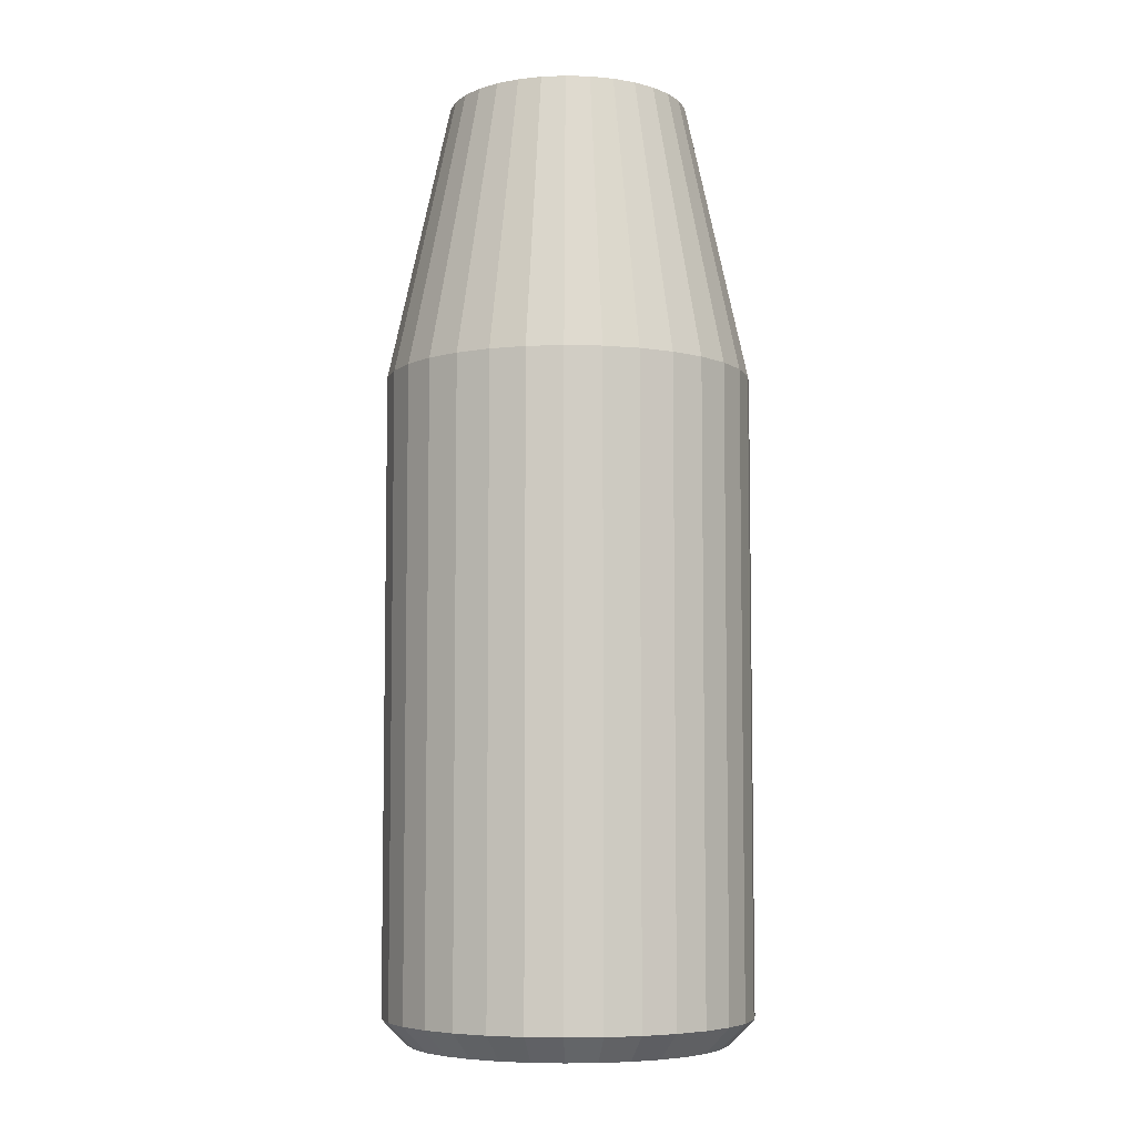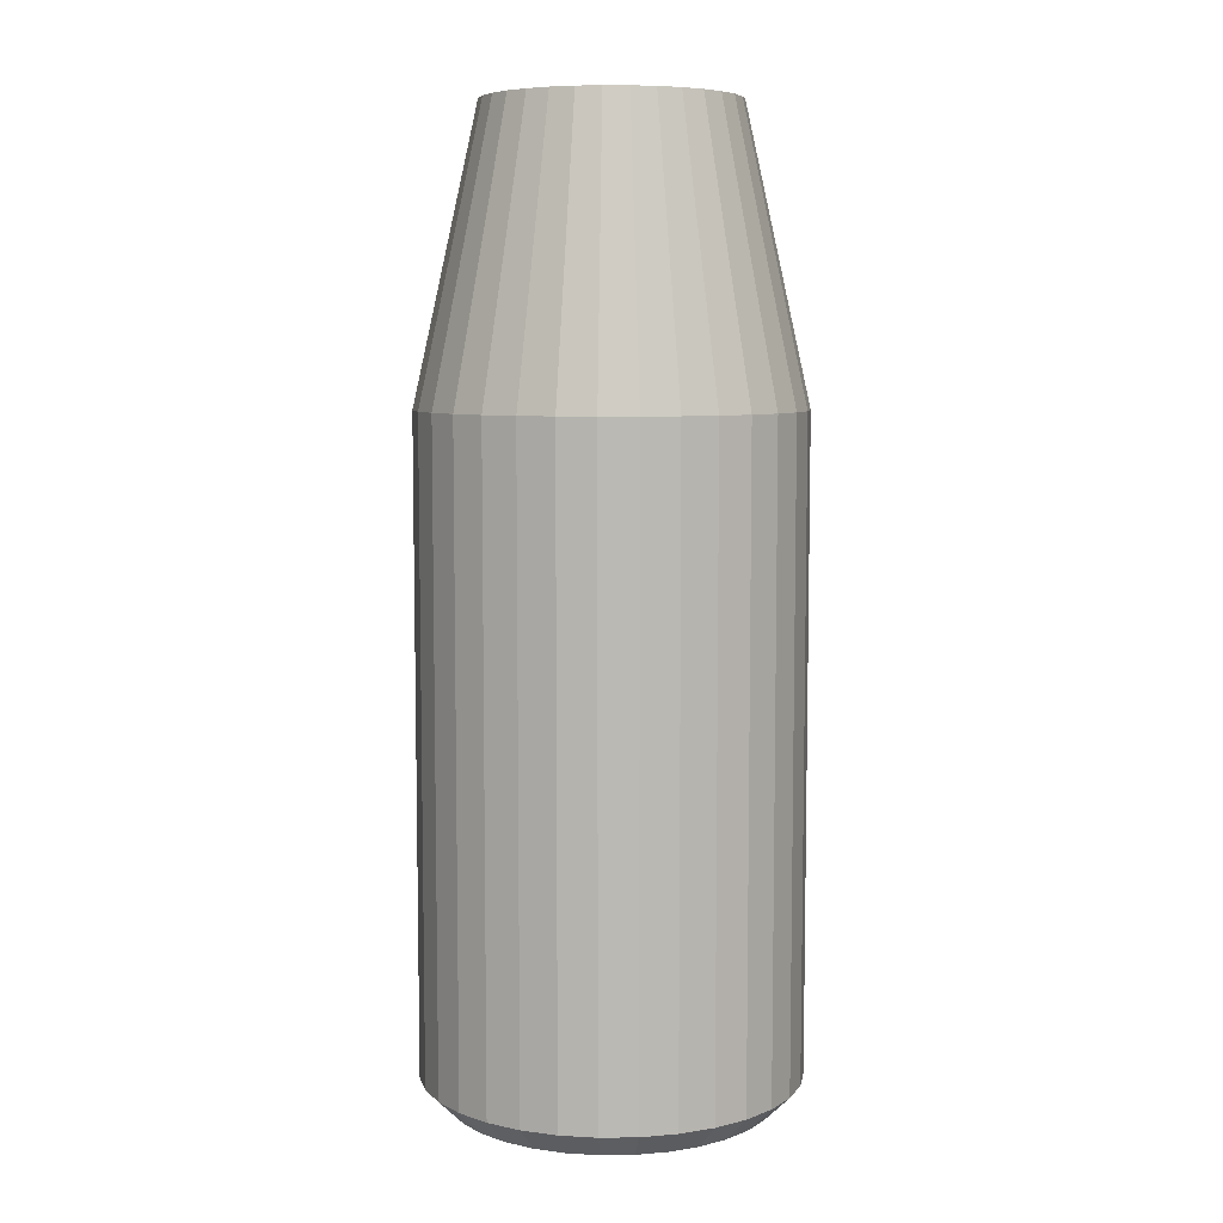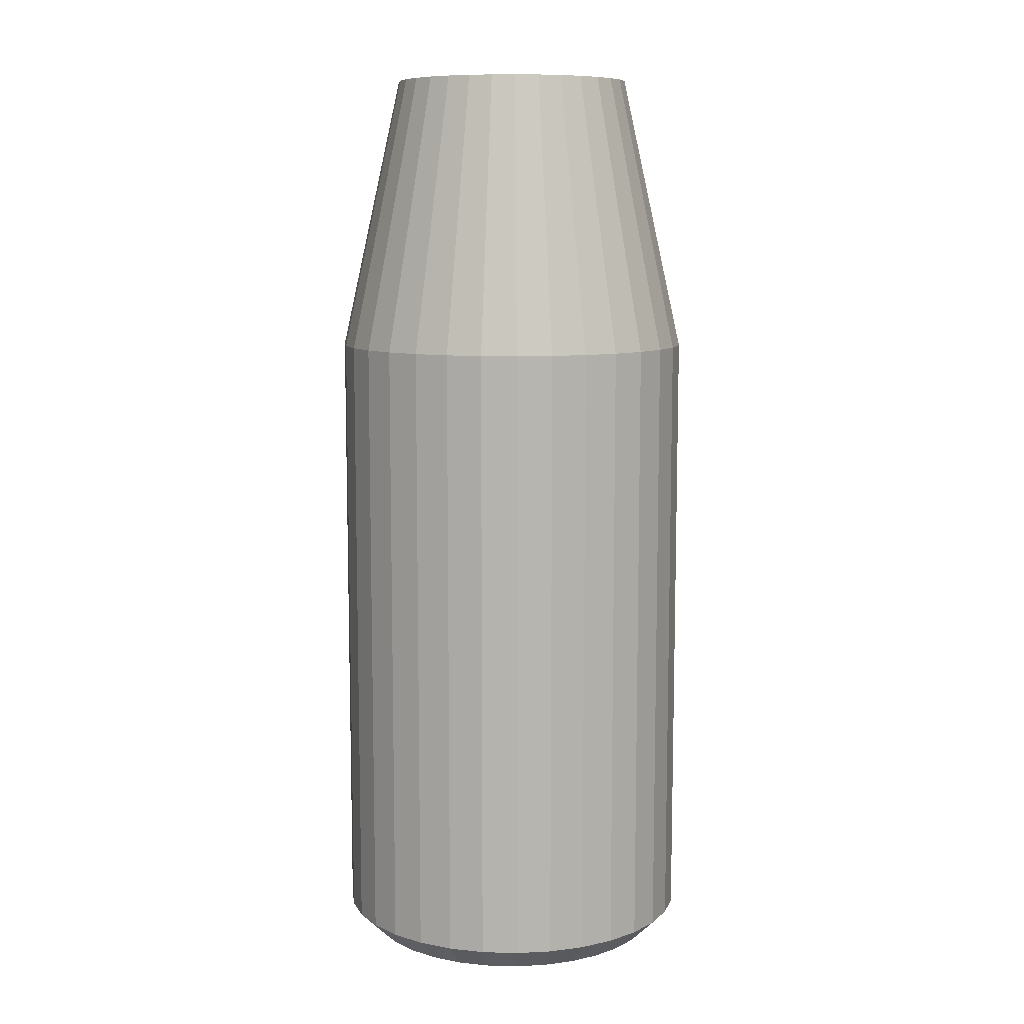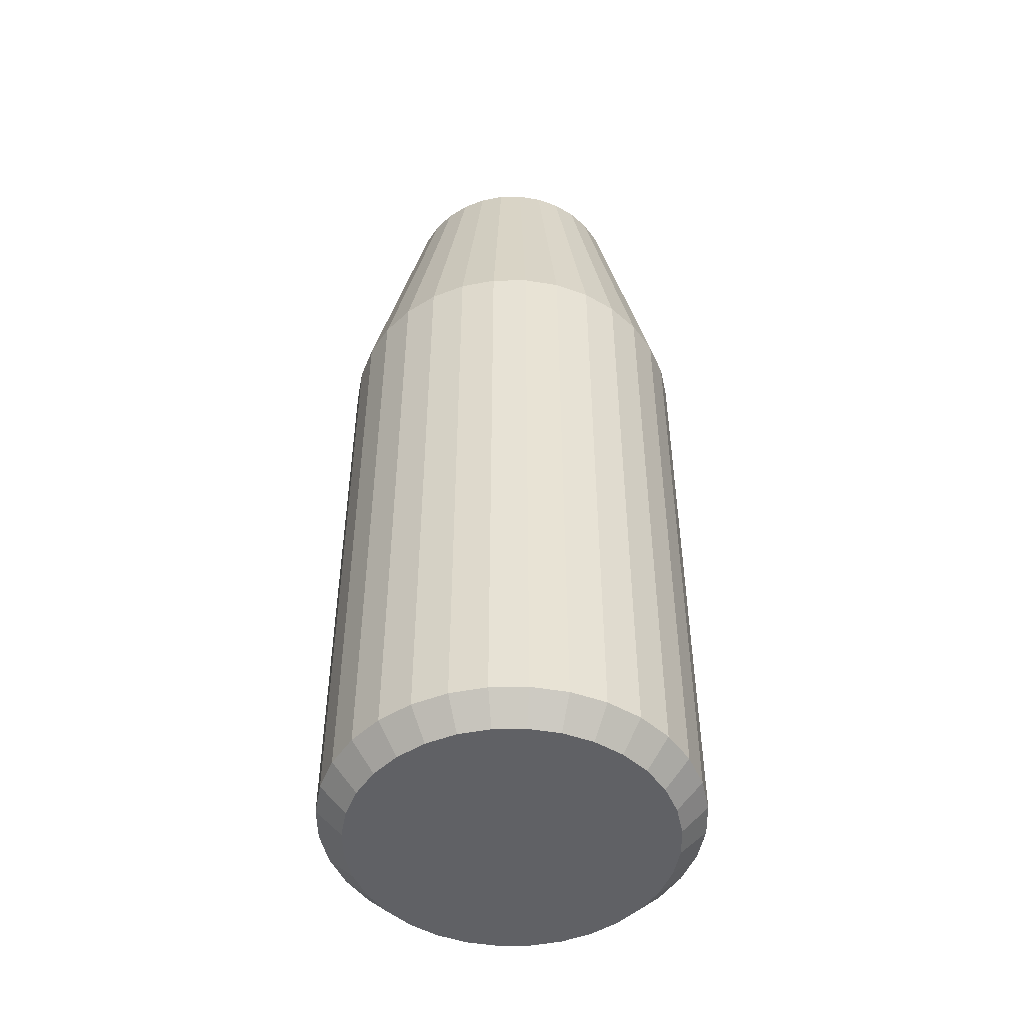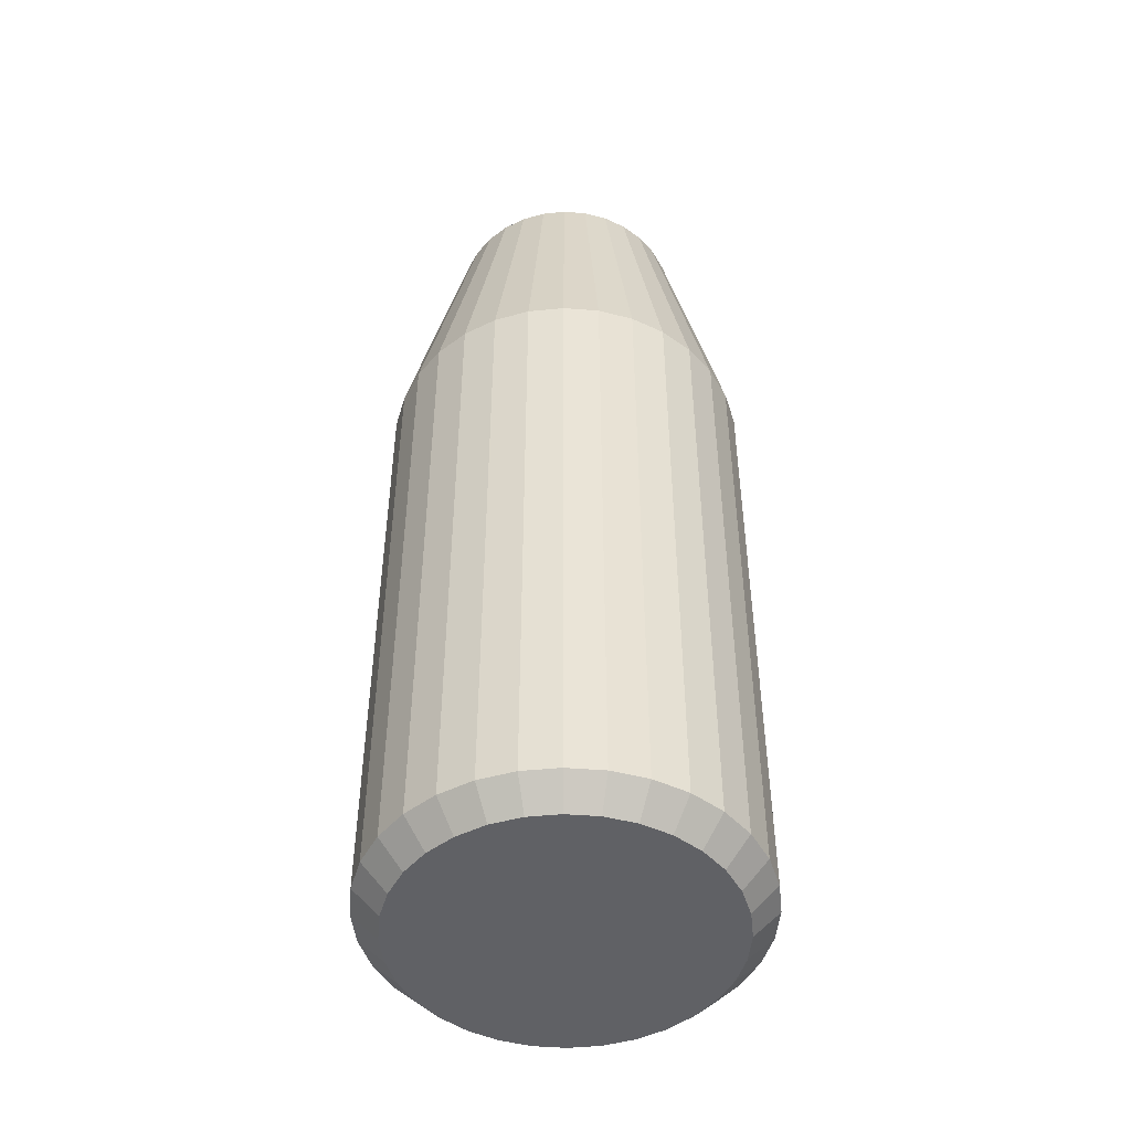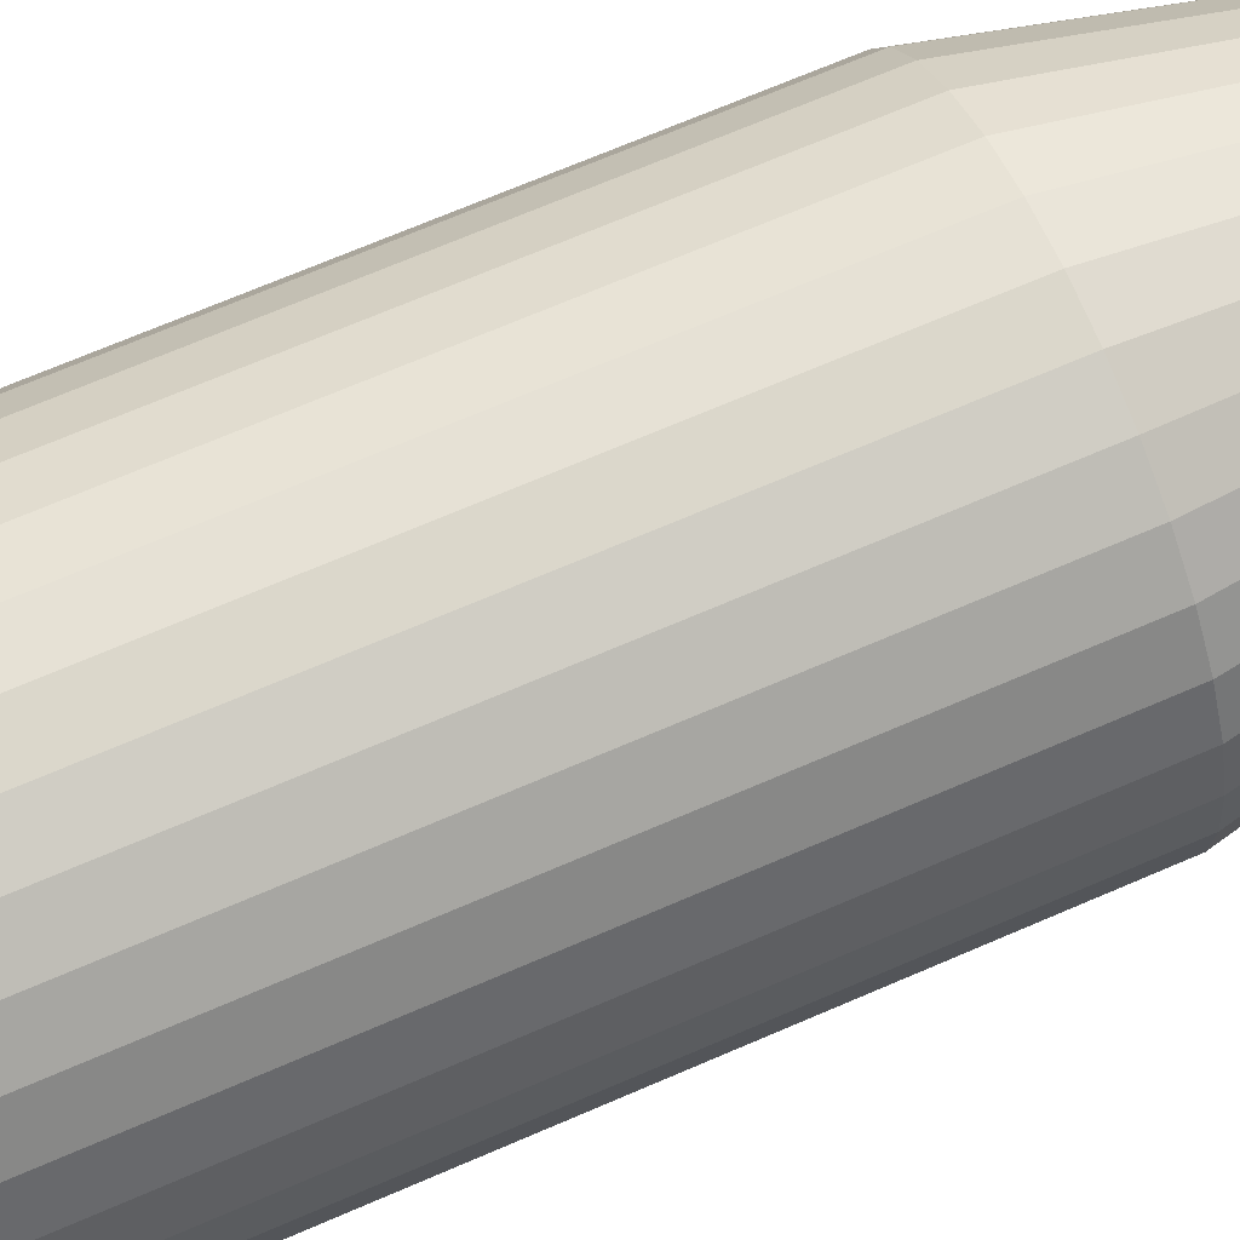
<metadata>
{"format":"obj","ext":"obj","renderer":"f3d","projection":"perspective","resolution":1024,"background":"white","views":[{"elev":-6.2,"azim":-77.6,"up":"+Y"},{"elev":7.1,"azim":-108.8,"up":"+Y"},{"elev":9.3,"azim":-1.5,"up":"+Y"},{"elev":-49.0,"azim":29.0,"up":"+Y"},{"elev":-48.0,"azim":-100.6,"up":"+Y"},{"elev":68.7,"azim":66.5,"up":"+Z"}]}
</metadata>
<code>
o fan_motor_Sphere.003
v -0 2.51 -0.05011
v 0.009776 2.51 -0.04915
v 0.01918 2.51 -0.0463
v 0.02784 2.51 -0.04167
v 0.03543 2.51 -0.03543
v 0.04167 2.51 -0.02784
v 0.0463 2.51 -0.01918
v 0.04915 2.51 -0.009776
v 0.05011 2.51 -0
v 0.04915 2.51 0.009776
v 0.0463 2.51 0.01918
v 0.04167 2.51 0.02784
v 0.03543 2.51 0.03543
v 0.02784 2.51 0.04167
v 0.01918 2.51 0.0463
v 0.009776 2.51 0.04915
v -0 2.51 0.05011
v -0.009776 2.51 0.04915
v -0.01918 2.51 0.0463
v -0.02784 2.51 0.04167
v -0.03543 2.51 0.03543
v -0.04167 2.51 0.02784
v -0.0463 2.51 0.01918
v -0.04915 2.51 0.009776
v -0.05011 2.51 0
v -0.04915 2.51 -0.009776
v -0.0463 2.51 -0.01918
v -0.04167 2.51 -0.02784
v -0.03543 2.51 -0.03543
v -0.02784 2.51 -0.04167
v -0.01918 2.51 -0.0463
v -0.009776 2.51 -0.04915
v -0 1.407 -0.1856
v 0 1.437 -0.216
v 0.03621 1.407 -0.182
v 0.04215 1.437 -0.2119
v 0.07102 1.407 -0.1715
v 0.08268 1.437 -0.1996
v 0.1031 1.407 -0.1543
v 0.12 1.437 -0.1796
v 0.1312 1.407 -0.1312
v 0.1528 1.437 -0.1528
v 0.1543 1.407 -0.1031
v 0.1796 1.437 -0.12
v 0.1715 1.407 -0.07102
v 0.1996 1.437 -0.08268
v 0.182 1.407 -0.03621
v 0.2119 1.437 -0.04215
v 0.1856 1.407 0
v 0.216 1.437 0
v 0.182 1.407 0.03621
v 0.2119 1.437 0.04215
v 0.1715 1.407 0.07102
v 0.1996 1.437 0.08268
v 0.1543 1.407 0.1031
v 0.1796 1.437 0.12
v 0.1312 1.407 0.1312
v 0.1528 1.437 0.1528
v 0.1031 1.407 0.1543
v 0.12 1.437 0.1796
v 0.07102 1.407 0.1715
v 0.08268 1.437 0.1996
v 0.03621 1.407 0.182
v 0.04215 1.437 0.2119
v -0 1.407 0.1856
v -0 1.437 0.216
v -0.03621 1.407 0.182
v -0.04215 1.437 0.2119
v -0.07102 1.407 0.1715
v -0.08268 1.437 0.1996
v -0.1031 1.407 0.1543
v -0.12 1.437 0.1796
v -0.1312 1.407 0.1312
v -0.1528 1.437 0.1528
v -0.1543 1.407 0.1031
v -0.1796 1.437 0.12
v -0.1715 1.407 0.07102
v -0.1996 1.437 0.08268
v -0.182 1.407 0.03621
v -0.2119 1.437 0.04215
v -0.1856 1.407 -0
v -0.216 1.437 -0
v -0.182 1.407 -0.03621
v -0.2119 1.437 -0.04215
v -0.1715 1.407 -0.07102
v -0.1996 1.437 -0.08268
v -0.1543 1.407 -0.1031
v -0.1796 1.437 -0.12
v -0.1312 1.407 -0.1312
v -0.1528 1.437 -0.1528
v -0.1031 1.407 -0.1543
v -0.12 1.437 -0.1796
v -0.07102 1.407 -0.1715
v -0.08268 1.437 -0.1996
v -0.03621 1.407 -0.182
v -0.04215 1.437 -0.2119
v 0.04215 2.18 -0.2119
v 0 2.18 -0.216
v 0.08268 2.18 -0.1996
v 0.12 2.18 -0.1796
v 0.1528 2.18 -0.1528
v 0.1796 2.18 -0.12
v 0.1996 2.18 -0.08268
v 0.2119 2.18 -0.04215
v 0.216 2.18 0
v 0.2119 2.18 0.04215
v 0.1996 2.18 0.08268
v 0.1796 2.18 0.12
v 0.1528 2.18 0.1528
v 0.12 2.18 0.1796
v 0.08268 2.18 0.1996
v 0.04215 2.18 0.2119
v -0 2.18 0.216
v -0.04215 2.18 0.2119
v -0.08268 2.18 0.1996
v -0.12 2.18 0.1796
v -0.1528 2.18 0.1528
v -0.1796 2.18 0.12
v -0.1996 2.18 0.08268
v -0.2119 2.18 0.04215
v -0.216 2.18 -0
v -0.2119 2.18 -0.04215
v -0.1996 2.18 -0.08268
v -0.1796 2.18 -0.12
v -0.1528 2.18 -0.1528
v -0.12 2.18 -0.1796
v -0.08268 2.18 -0.1996
v -0.04215 2.18 -0.2119
v 0.02789 2.51 -0.1402
v -0 2.51 -0.143
v 0.05471 2.51 -0.1321
v 0.07943 2.51 -0.1189
v 0.1011 2.51 -0.1011
v 0.1189 2.51 -0.07943
v 0.1321 2.51 -0.05471
v 0.1402 2.51 -0.02789
v 0.143 2.51 0
v 0.1402 2.51 0.02789
v 0.1321 2.51 0.05471
v 0.1189 2.51 0.07943
v 0.1011 2.51 0.1011
v 0.07943 2.51 0.1189
v 0.05471 2.51 0.1321
v 0.02789 2.51 0.1402
v -0 2.51 0.143
v -0.02789 2.51 0.1402
v -0.05471 2.51 0.1321
v -0.07943 2.51 0.1189
v -0.1011 2.51 0.1011
v -0.1189 2.51 0.07943
v -0.1321 2.51 0.05471
v -0.1402 2.51 0.02789
v -0.143 2.51 -0
v -0.1402 2.51 -0.02789
v -0.1321 2.51 -0.05471
v -0.1189 2.51 -0.07943
v -0.1011 2.51 -0.1011
v -0.07943 2.51 -0.1189
v -0.05471 2.51 -0.1321
v -0.02789 2.51 -0.1402
f 128 34 96
f 99 40 38
f 100 42 40
f 101 44 42
f 102 46 44
f 103 48 46
f 104 50 48
f 105 52 50
f 106 54 52
f 107 56 54
f 108 58 56
f 109 60 58
f 110 62 60
f 111 64 62
f 112 66 64
f 113 68 66
f 114 70 68
f 115 72 70
f 116 74 72
f 117 76 74
f 118 78 76
f 119 80 78
f 120 82 80
f 121 84 82
f 122 86 84
f 123 88 86
f 124 90 88
f 125 92 90
f 126 94 92
f 127 96 94
f 97 38 36
f 98 36 34
f 34 35 33
f 36 37 35
f 40 37 38
f 40 41 39
f 44 41 42
f 46 43 44
f 48 45 46
f 50 47 48
f 50 51 49
f 52 53 51
f 56 53 54
f 58 55 56
f 58 59 57
f 62 59 60
f 62 63 61
f 66 63 64
f 68 65 66
f 70 67 68
f 72 69 70
f 74 71 72
f 76 73 74
f 76 77 75
f 80 77 78
f 82 79 80
f 82 83 81
f 84 85 83
f 88 85 86
f 90 87 88
f 90 91 89
f 92 93 91
f 96 93 94
f 96 33 95
f 47 63 79
f 129 98 130
f 131 97 129
f 132 99 131
f 133 100 132
f 134 101 133
f 135 102 134
f 136 103 135
f 137 104 136
f 138 105 137
f 139 106 138
f 140 107 139
f 141 108 140
f 142 109 141
f 143 110 142
f 144 111 143
f 145 112 144
f 146 113 145
f 147 114 146
f 148 115 147
f 149 116 148
f 150 117 149
f 151 118 150
f 152 119 151
f 153 120 152
f 154 121 153
f 155 122 154
f 156 123 155
f 157 124 156
f 157 126 125
f 159 126 158
f 160 127 159
f 160 98 128
f 2 130 1
f 3 129 2
f 4 131 3
f 5 132 4
f 6 133 5
f 7 134 6
f 8 135 7
f 9 136 8
f 10 137 9
f 11 138 10
f 12 139 11
f 12 141 140
f 14 141 13
f 14 143 142
f 15 144 143
f 16 145 144
f 18 145 17
f 19 146 18
f 19 148 147
f 21 148 20
f 22 149 21
f 23 150 22
f 24 151 23
f 24 153 152
f 26 153 25
f 27 154 26
f 28 155 27
f 29 156 28
f 29 158 157
f 31 158 30
f 32 159 31
f 1 160 32
f 128 98 34
f 99 100 40
f 100 101 42
f 101 102 44
f 102 103 46
f 103 104 48
f 104 105 50
f 105 106 52
f 106 107 54
f 107 108 56
f 108 109 58
f 109 110 60
f 110 111 62
f 111 112 64
f 112 113 66
f 113 114 68
f 114 115 70
f 115 116 72
f 116 117 74
f 117 118 76
f 118 119 78
f 119 120 80
f 120 121 82
f 121 122 84
f 122 123 86
f 123 124 88
f 124 125 90
f 125 126 92
f 126 127 94
f 127 128 96
f 97 99 38
f 98 97 36
f 34 36 35
f 36 38 37
f 40 39 37
f 40 42 41
f 44 43 41
f 46 45 43
f 48 47 45
f 50 49 47
f 50 52 51
f 52 54 53
f 56 55 53
f 58 57 55
f 58 60 59
f 62 61 59
f 62 64 63
f 66 65 63
f 68 67 65
f 70 69 67
f 72 71 69
f 74 73 71
f 76 75 73
f 76 78 77
f 80 79 77
f 82 81 79
f 82 84 83
f 84 86 85
f 88 87 85
f 90 89 87
f 90 92 91
f 92 94 93
f 96 95 93
f 96 34 33
f 95 33 35
f 35 37 39
f 39 41 43
f 43 45 39
f 45 47 39
f 47 49 51
f 51 53 55
f 55 57 63
f 57 59 63
f 59 61 63
f 63 65 71
f 65 67 71
f 67 69 71
f 71 73 75
f 75 77 79
f 79 81 83
f 83 85 87
f 87 89 95
f 89 91 95
f 91 93 95
f 95 35 47
f 35 39 47
f 47 51 63
f 51 55 63
f 71 75 79
f 79 83 95
f 83 87 95
f 63 71 79
f 95 47 79
f 129 97 98
f 131 99 97
f 132 100 99
f 133 101 100
f 134 102 101
f 135 103 102
f 136 104 103
f 137 105 104
f 138 106 105
f 139 107 106
f 140 108 107
f 141 109 108
f 142 110 109
f 143 111 110
f 144 112 111
f 145 113 112
f 146 114 113
f 147 115 114
f 148 116 115
f 149 117 116
f 150 118 117
f 151 119 118
f 152 120 119
f 153 121 120
f 154 122 121
f 155 123 122
f 156 124 123
f 157 125 124
f 157 158 126
f 159 127 126
f 160 128 127
f 160 130 98
f 2 129 130
f 3 131 129
f 4 132 131
f 5 133 132
f 6 134 133
f 7 135 134
f 8 136 135
f 9 137 136
f 10 138 137
f 11 139 138
f 12 140 139
f 12 13 141
f 14 142 141
f 14 15 143
f 15 16 144
f 16 17 145
f 18 146 145
f 19 147 146
f 19 20 148
f 21 149 148
f 22 150 149
f 23 151 150
f 24 152 151
f 24 25 153
f 26 154 153
f 27 155 154
f 28 156 155
f 29 157 156
f 29 30 158
f 31 159 158
f 32 160 159
f 1 130 160

</code>
